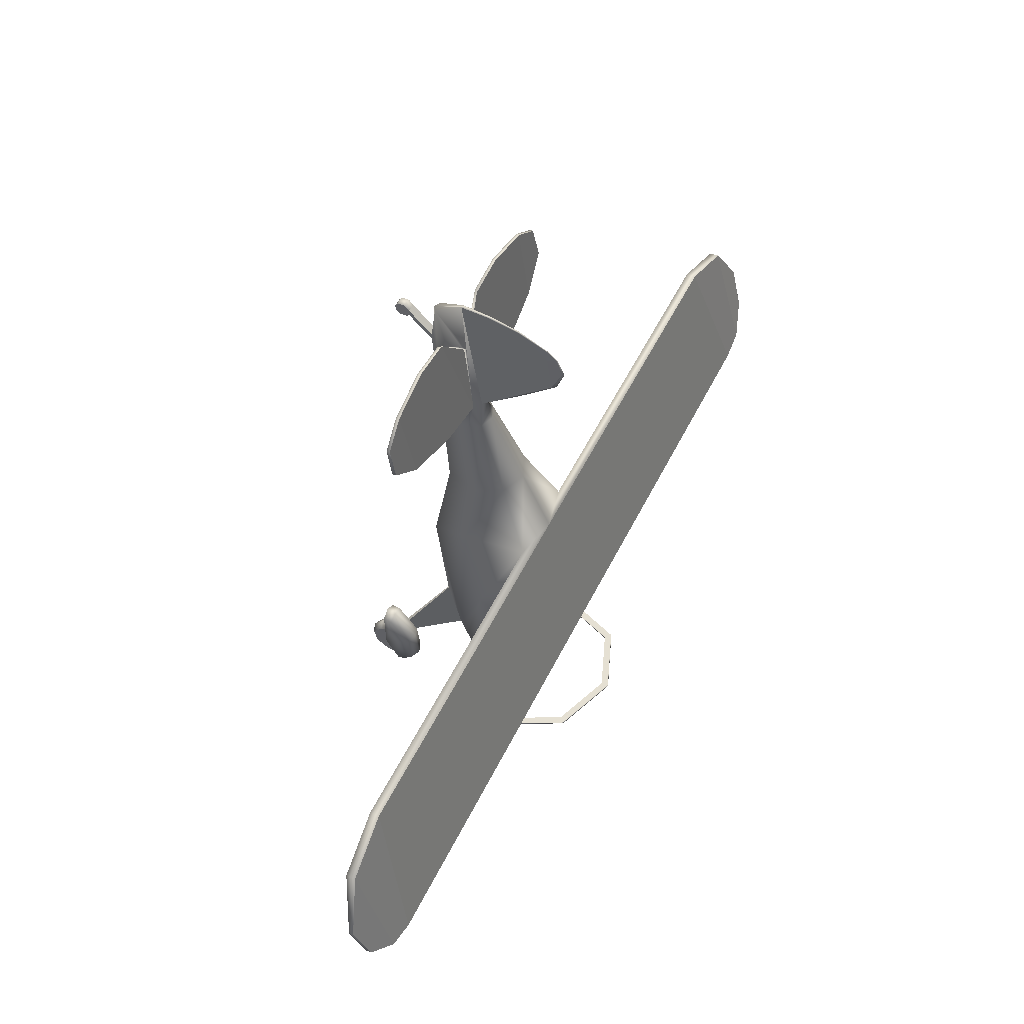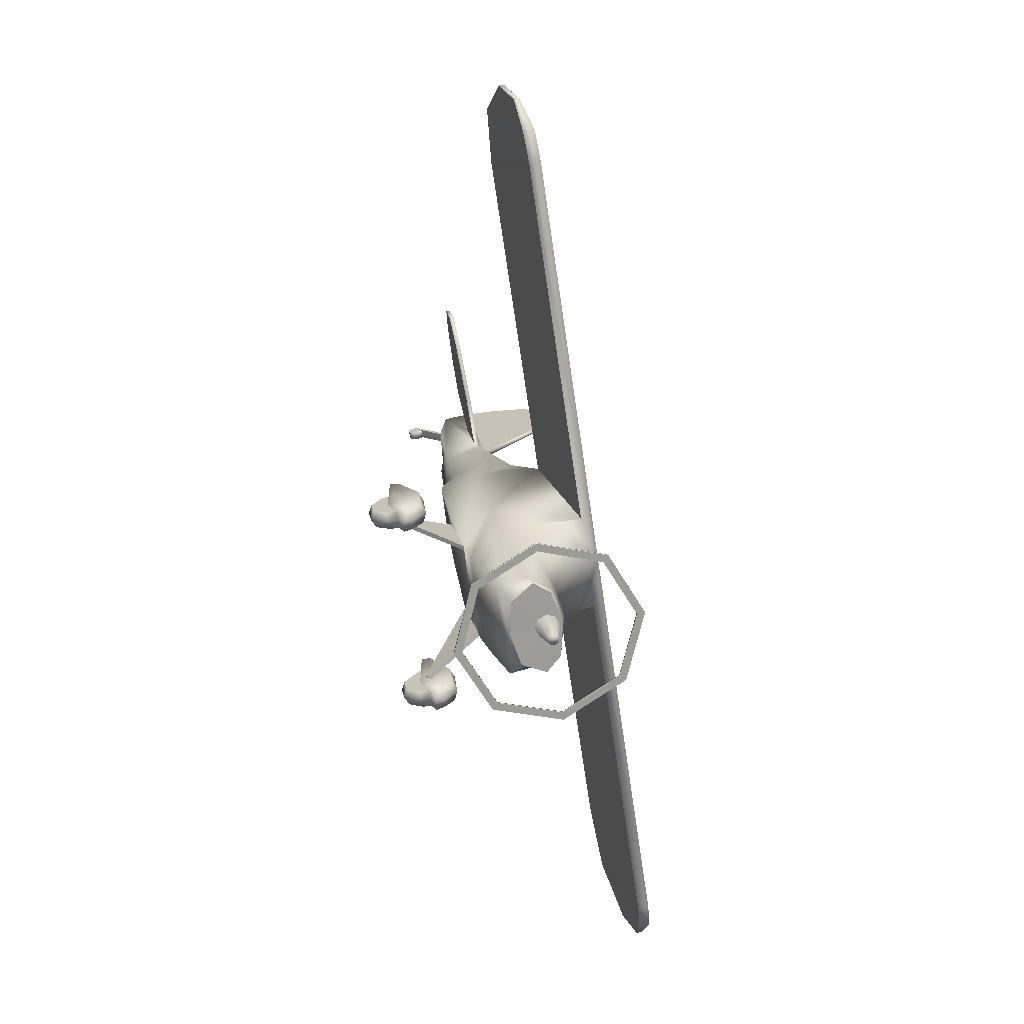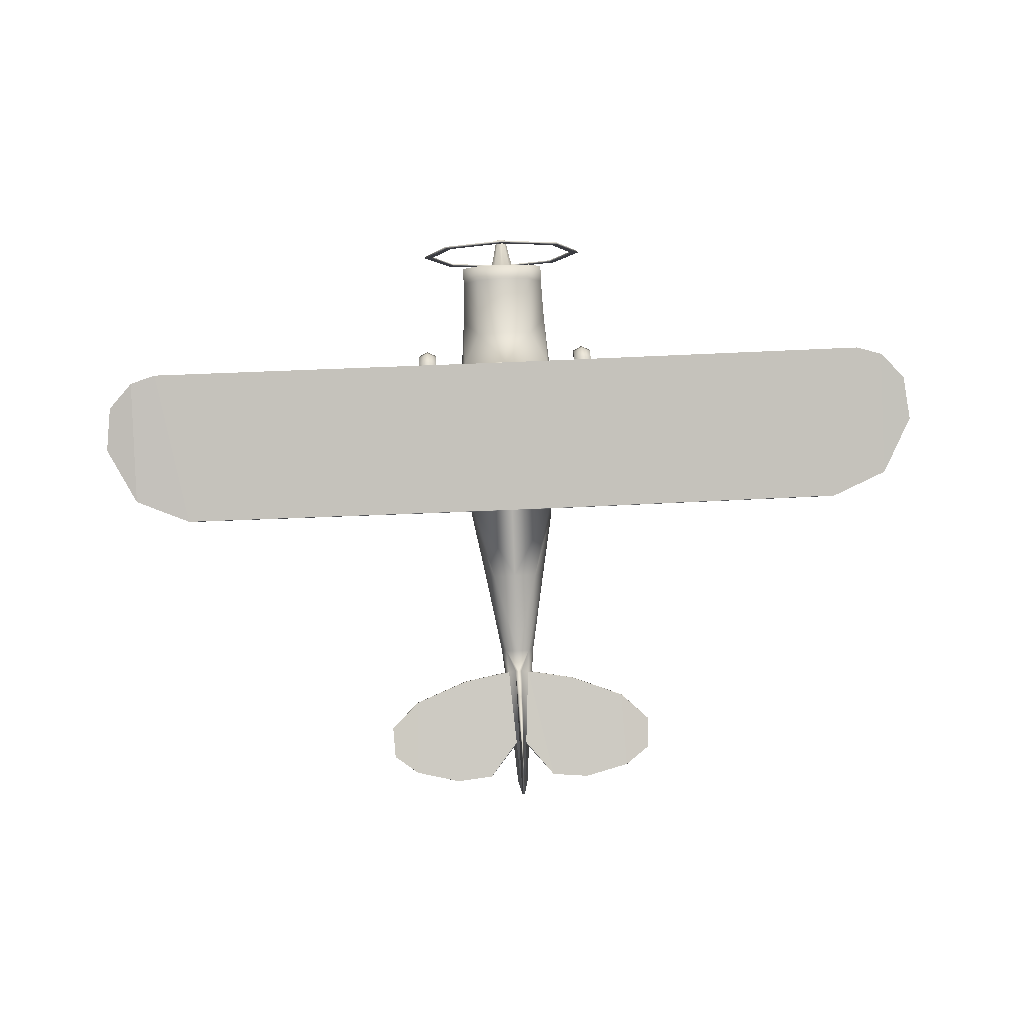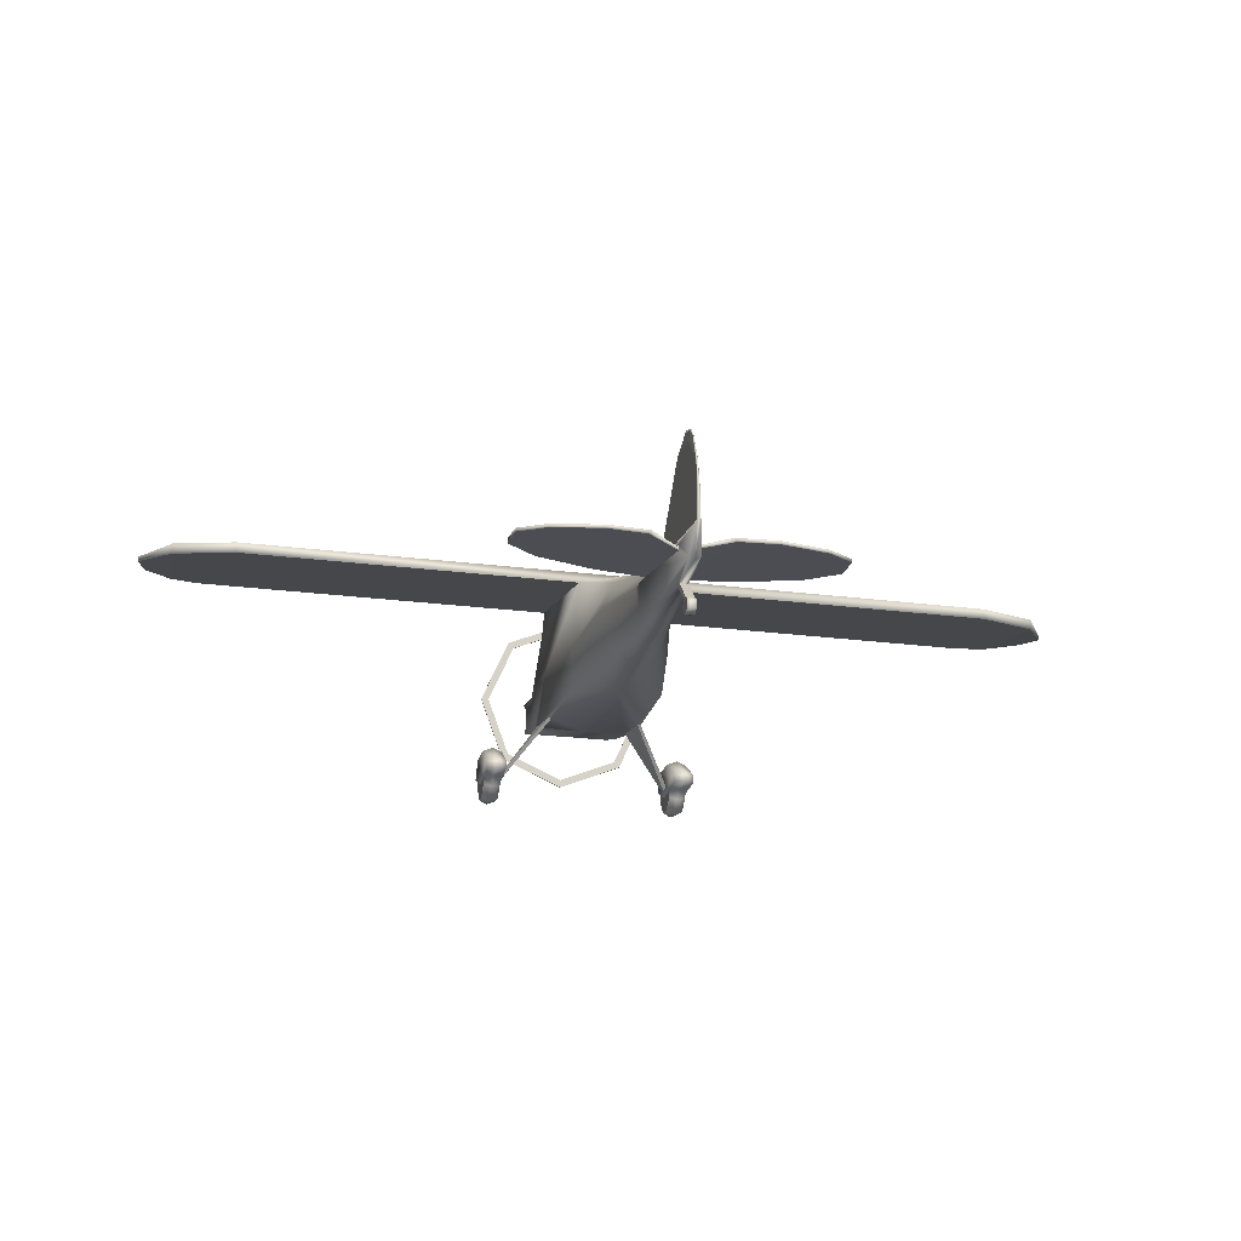
<metadata>
{"format":"obj","ext":"obj","renderer":"f3d","projection":"perspective","resolution":1024,"background":"white","views":[{"elev":57.9,"azim":116.9,"up":"+Z"},{"elev":-67.7,"azim":98.4,"up":"+Z"},{"elev":77.1,"azim":-2.4,"up":"+Y"},{"elev":-24.6,"azim":-11.7,"up":"+Y"}]}
</metadata>
<code>
o PA20_Circle.003
v 0.9246 -0.01651 0.09709
v 1.006 0.0223 0.08945
v 0.8436 0.0223 0.08945
v 0.9246 0.0191 -0.08671
v 1.006 0.05225 -0.06512
v 0.8436 0.05225 -0.06512
v 0.9246 0.1768 -0.191
v 1.006 0.1849 -0.1528
v 0.8436 0.1805 0.03248
v 0.8436 0.1849 -0.1528
v 1.006 0.1805 0.03248
v 0.9246 0.09084 0.2527
v 1.006 0.1126 0.2203
v 0.8436 0.1126 0.2203
v -0.9246 -0.01651 0.09709
v -0.8436 0.0223 0.08945
v -1.006 0.0223 0.08945
v -0.9246 0.0191 -0.08671
v -0.8436 0.05225 -0.06512
v -1.006 0.05225 -0.06512
v -0.9246 0.1768 -0.191
v -0.8436 0.1849 -0.1528
v -1.006 0.1805 0.03248
v -1.006 0.1849 -0.1528
v -0.8436 0.1805 0.03248
v -0.9246 0.09084 0.2527
v -0.8436 0.1126 0.2203
v -1.006 0.1126 0.2203
v 0.04348 0.3761 4.438
v 0.03932 0.3738 4.497
v 0 0.3747 4.438
v -0.4576 0.6647 0.6963
v -0.4679 0.8048 0.1014
v -0.4254 0.663 0.6961
v -0.4243 0.7942 0.1137
v -0.08171 1.589 -0.8658
v -0.1156 1.509 -0.8813
v -0.08171 1.428 -0.8969
v -0.03544 1.594 -1.172
v -0.05012 1.56 -1.179
v -0.03544 1.525 -1.186
v -0.2799 1.583 -0.7007
v -0.4457 1.357 -0.7446
v -0.4295 1.106 -0.8557
v -0.2941 1.487 -0.0847
v -0.4623 1.256 -0.3151
v -0.433 0.9542 -0.4319
v -0.228 1.21 2.672
v -0.3224 0.9656 2.624
v -0.228 0.6098 2.575
v -0.5178 1.07 0.8264
v -0.4618 1.913 0.4049
v -0.126 0.9225 3.473
v -0.1782 0.8083 3.437
v -0.126 0.495 3.396
v -0.3471 0.652 4.849
v -0.3688 0.6201 4.845
v -0.05253 0.4287 4.898
v -0.03295 0.7368 4.48
v -0.0466 0.7157 4.477
v -0.03295 0.683 4.472
v -0.4487 0.8733 -0.1658
v -0.4601 1.78 0.3562
v -0.5132 1.153 0.3221
v -0.453 0.8886 1.899
v -0.4221 0.531 1.787
v -0.4061 1.515 1.987
v -0.03245 0.8841 3.7
v -0.01521 0.6834 5.056
v -0.01799 1.601 4.402
v -0.008428 1.255 5.011
v -0.006318 1.697 4.64
v -0.004717 1.546 4.892
v -0.315 1.23 -0.9453
v -0.4455 1.442 -0.8941
v -0.315 1.588 -0.8658
v -3.579 1.517 1.975
v -3.888 1.915 0.3959
v -3.888 2.018 0.4159
v -3.579 1.612 1.993
v -4.457 1.722 1.175
v -4.402 1.853 0.7323
v -4.402 1.902 0.7419
v -4.457 1.768 1.183
v -0.1074 0.8323 3.705
v -0.1074 0.4658 3.666
v -0.1519 0.791 3.699
v -0.01091 1.549 4.776
v -0.005132 1.638 4.811
v -1.42 0.6589 4.584
v -1.42 0.6908 4.589
v -1.435 0.7474 4.274
v -1.435 0.7062 4.268
v -0.6196 2.135 -0.8915
v -0.8763 1.527 -1.009
v -0.6196 0.918 -1.127
v -0.6196 0.9215 -1.145
v -0.6196 2.139 -0.9094
v -0.8763 1.53 -1.027
v -0.5658 0.9743 -1.135
v -0.8002 1.53 -1.027
v -0.5658 0.9708 -1.117
v -0.5658 2.083 -0.9017
v -0.5658 2.086 -0.9196
v -0.8002 1.527 -1.009
v -0.5915 0.8197 3.79
v -0.609 0.7784 3.784
v -0.7225 0.6466 4.885
v -0.7334 0.6148 4.88
v -0.01182 0.9663 5.057
v -0.02522 1.226 4.034
v -0.01529 1.239 4.588
v 0.4576 0.6647 0.6963
v 0.4679 0.8048 0.1014
v 0.4254 0.663 0.6961
v 0.4243 0.7942 0.1137
v 0.8495 0.2514 0.09855
v 0.7948 0.2581 0.04267
v 0 1.622 -0.8593
v 0.08171 1.589 -0.8658
v 0.1156 1.509 -0.8813
v 0.08171 1.428 -0.8969
v 0 1.395 -0.9033
v 0 1.609 -1.17
v 0.03544 1.594 -1.172
v 0.05012 1.56 -1.179
v 0.03544 1.525 -1.186
v 0 1.51 -1.189
v 0 1.664 -0.6851
v 0.2799 1.583 -0.7007
v 0.4457 1.357 -0.7446
v 0.4295 1.106 -0.8557
v 0 1.11 -0.8549
v 0 1.589 -0.06509
v 0.2941 1.487 -0.0847
v 0.4623 1.256 -0.3151
v 0.433 0.9542 -0.4319
v 0 0.9376 -0.4351
v 0 1.311 2.691
v 0.228 1.21 2.672
v 0.3224 0.9656 2.624
v 0.228 0.6098 2.575
v 0 0.4856 2.551
v 0 0.7861 0.09696
v 0.5178 1.07 0.8264
v 0.4618 1.913 0.4049
v 0 2.016 0.4249
v 0 0.9768 3.489
v 0.126 0.9225 3.473
v 0.1782 0.8083 3.437
v 0.126 0.495 3.396
v 0 0.4115 3.379
v 0.3471 0.652 4.849
v 0.3688 0.6201 4.845
v 0.05253 0.4287 4.898
v 0 0.3947 4.891
v 0.03295 0.7368 4.48
v 0.0466 0.7157 4.477
v 0.03295 0.683 4.472
v 0.4487 0.8733 -0.1658
v 0.4601 1.78 0.3562
v 0 0.8561 -0.1695
v 0.5132 1.153 0.3221
v 0 1.882 0.376
v 0 0.5198 1.785
v 0.453 0.8886 1.899
v 0 1.609 2.005
v 0.4221 0.531 1.787
v 0.4061 1.515 1.987
v 0 0.9276 3.713
v 0.03245 0.8841 3.7
v 0 0.7174 5.062
v 0.01521 0.6834 5.056
v 0 1.642 4.41
v 0.01799 1.601 4.402
v 0 1.274 5.014
v 0.008428 1.255 5.011
v 0 1.72 4.644
v 0.006318 1.697 4.64
v 0 1.557 4.894
v 0.004717 1.546 4.892
v 0.315 1.23 -0.9453
v 0.4455 1.442 -0.8941
v 0.315 1.588 -0.8658
v 0 1.648 -0.8541
v 0 1.169 -0.9571
v 3.579 1.517 1.975
v 3.888 1.915 0.3959
v 3.888 2.018 0.4159
v 3.579 1.612 1.993
v 4.457 1.722 1.175
v 4.402 1.853 0.7323
v 4.402 1.902 0.7419
v 4.457 1.768 1.183
v 0.1074 0.8323 3.705
v 0 0.4218 3.658
v 0.1074 0.4658 3.666
v 0.1519 0.791 3.699
v 0.01091 1.549 4.776
v 0.005132 1.638 4.811
v 0 1.651 4.813
v 1.42 0.6589 4.584
v 1.42 0.6908 4.589
v 1.435 0.7474 4.274
v 1.435 0.7062 4.268
v 0.6196 2.135 -0.8915
v 0 2.388 -0.8426
v 0.8763 1.527 -1.009
v 0.6196 0.918 -1.127
v 0 0.6658 -1.176
v 0.6196 0.9215 -1.145
v 0.6196 2.139 -0.9094
v 0 0.6693 -1.194
v 0.8763 1.53 -1.027
v 0 2.391 -0.8606
v 0 0.7406 -1.162
v 0.5658 0.9743 -1.135
v 0.8002 1.53 -1.027
v 0.5658 0.9708 -1.117
v 0.5658 2.083 -0.9017
v 0 2.313 -0.8571
v 0.5658 2.086 -0.9196
v 0 2.316 -0.875
v 0.8002 1.527 -1.009
v 0 0.744 -1.18
v 0.5915 0.8197 3.79
v 0.609 0.7784 3.784
v 0.7225 0.6466 4.885
v 0.7334 0.6148 4.88
v 0.01182 0.9663 5.057
v 0 0.9928 5.062
v 0 1.283 4.045
v 0.02522 1.226 4.034
v 0.0153 1.239 4.588
v -0.04348 0.3761 4.438
v -0.03932 0.3738 4.497
v 0 0.3719 4.496
v 0 0.1451 4.717
v 0 0.1479 4.658
v -0.03932 0.147 4.717
v -0.04348 0.1493 4.659
v 0.04348 0.1493 4.659
v 0.03932 0.147 4.717
v -0 0.00133 4.714
v -0 0.01237 4.657
v -0.03932 0.00133 4.714
v -0.04348 0.01237 4.657
v 0.04348 0.01237 4.657
v 0.03932 0.00133 4.714
v -0.03932 0.03157 4.762
v -0 0.0306 4.762
v 0.04348 0.05336 4.626
v -0 0.05268 4.626
v -0.04348 0.05336 4.626
v 0.03932 0.03157 4.762
v -0 0.1014 4.771
v 0 0.1211 4.636
v -0.04348 0.1221 4.636
v 0.03932 0.1029 4.771
v -0.03932 0.1029 4.771
v 0.04348 0.1221 4.636
v -0.8495 0.2514 0.09855
v -0.8133 0.2313 0.09679
v -0.7948 0.2581 0.04267
v -0.831 0.2783 0.04444
v 0.8133 0.2313 0.09679
v 0.831 0.2783 0.04444
v -4.148 1.563 1.737
v -4.148 1.658 1.755
v -4.152 2.003 0.4951
v -4.152 1.9 0.4752
v 4.148 1.563 1.737
v 4.148 1.658 1.755
v 4.152 2.003 0.4951
v 4.152 1.9 0.4752
v 1.145 0.7879 4.003
v 1.174 0.6633 4.773
v 1.154 0.7466 3.997
v 1.179 0.6314 4.769
v -1.145 0.7879 4.003
v -1.174 0.6633 4.773
v -1.154 0.7466 3.997
v -1.179 0.6314 4.769
v 0.8436 0.2673 -0.1559
v 0.9246 0.2748 -0.1946
v 1.006 0.2673 -0.1559
v -1.006 0.2673 -0.1559
v -0.9246 0.2748 -0.1946
v -0.8436 0.2772 -0.2071
v 1.006 0.1878 0.254
v 0.9246 0.1803 0.2927
v 0.8436 0.1878 0.254
v -0.8436 0.1779 0.3052
v -0.9246 0.1803 0.2927
v -1.006 0.1779 0.3052
v 0.9246 0.4897 0.246
v 0.9246 0.2658 0.5524
v 0.8274 0.4573 0.2208
v 1.022 0.3893 -0.1847
v 1.022 0.4867 -0.07041
v 1.022 0.4573 0.2208
v 1.022 0.2595 0.5055
v 0.8274 0.4867 -0.07041
v 0.9246 0.5262 -0.08171
v 0.9246 0.4128 -0.226
v -1.022 0.1805 0.03248
v -1.022 0.3893 -0.1847
v 0.8274 0.2595 0.5055
v 0.8274 0.315 -0.2229
v 0.8274 0.3893 -0.1847
v -1.022 0.4573 0.2208
v 0.9246 0.3243 -0.2714
v 1.022 0.315 -0.2229
v -0.9246 0.4897 0.246
v -0.9246 0.2658 0.5524
v -0.8274 0.1805 0.03248
v -0.8274 0.3893 -0.1847
v 1.022 0.1805 0.03248
v -0.8274 0.4867 -0.07041
v -1.022 0.2595 0.5055
v -0.8274 0.4573 0.2208
v -0.8274 0.2595 0.5055
v -1.022 0.4867 -0.07041
v 0.8274 0.1805 0.03248
v -0.9246 0.5262 -0.08171
v -0.9246 0.4128 -0.226
v -1.022 0.315 -0.2229
v -0.9246 0.3243 -0.2714
v -0.8274 0.315 -0.2229
v 1.022 0.1762 0.5131
v 0.9246 0.1668 0.5615
v 0.8274 0.1762 0.5131
v -0.8274 0.1762 0.5131
v -0.9246 0.1668 0.5615
v -1.022 0.1762 0.5131
f 6 3 9
f 10 6 9
f 2 5 11
f 292 9 14
f 5 8 11
f 3 14 9
f 13 2 11
f 286 11 8
f 20 17 23
f 24 20 23
f 16 19 25
f 295 23 28
f 19 22 25
f 17 28 23
f 27 16 25
f 289 25 22
f 237 236 240 238
f 236 235 241 240
f 34 32 262 263
f 35 34 263 264
f 33 35 264 265
f 32 33 265 262
f 88 89 72 70
f 112 88 70 111
f 37 75 76 36
f 123 186 74 38
f 36 76 185 119
f 38 74 75 37
f 270 83 84 269
f 268 81 82 271
f 110 71 88 112
f 71 73 89 88
f 280 92 91 281
f 283 90 93 282
f 101 99 98 104
f 221 207 94 103
f 102 96 210 216
f 100 97 99 101
f 103 94 95 105
f 225 213 97 100
f 104 98 215 223
f 105 95 96 102
f 67 77 78 52
f 147 79 80 167
f 57 109 107 87
f 85 106 108 56
f 69 110 112 68
f 68 112 111
f 85 56 60
f 115 266 117 113
f 116 118 266 115
f 114 267 118 116
f 113 117 267 114
f 199 175 179 200
f 234 233 175 199
f 121 120 184 183
f 123 122 182 186
f 120 119 185 184
f 122 121 183 182
f 274 273 194 193
f 272 275 192 191
f 230 234 199 177
f 177 199 200 181
f 276 277 203 204
f 279 278 205 202
f 218 222 212 214
f 221 220 206 207
f 219 216 210 209
f 217 218 214 211
f 220 224 208 206
f 225 217 211 213
f 222 223 215 212
f 224 219 209 208
f 146 188 187 169
f 167 190 189 147
f 154 198 227 229
f 195 153 228 226
f 173 171 234 230
f 171 233 234
f 195 158 153
f 31 29 242 239
f 29 30 243 242
f 30 237 238 243
f 235 31 239 241
f 250 254 247 246
f 252 255 249 248
f 261 259 255 252
f 260 258 254 250
f 240 241 258 260
f 242 243 259 261
f 77 268 271 78
f 79 270 269 80
f 187 188 275 272
f 189 190 273 274
f 159 198 154
f 61 57 87
f 229 227 278 279
f 226 228 277 276
f 109 283 282 107
f 106 280 281 108
f 290 13 11
f 284 10 9
f 293 27 25
f 287 24 23
f 1 4 5 2
f 1 3 6 4
f 4 7 8 5
f 6 10 7 4
f 291 12 13 290
f 292 14 12 291
f 12 1 2 13
f 14 3 1 12
f 15 18 19 16
f 15 17 20 18
f 18 21 22 19
f 20 24 21 18
f 292 291 331 332
f 9 292 332 324
f 287 23 306 327
f 294 293 333 334
f 294 26 27 293
f 286 285 312 313
f 293 25 316 333
f 295 294 334 335
f 285 284 309 312
f 295 28 26 294
f 26 15 16 27
f 28 17 15 26
f 156 58 236 237
f 58 86 235 236
f 86 196 31 235
f 155 156 237 30
f 38 41 128 123
f 36 39 40 37
f 37 40 41 38
f 40 39 41
f 74 44 43 75
f 76 42 129 185
f 186 133 44 74
f 75 43 42 76
f 44 133 138 47
f 43 46 45 42
f 44 47 46 43
f 42 45 134 129
f 66 50 49 65
f 67 48 139 167
f 165 143 50 66
f 65 49 48 67
f 64 51 52 63
f 162 144 33 62
f 63 52 147 164
f 62 33 51 64
f 50 55 54 49
f 48 53 148 139
f 143 152 55 50
f 49 54 53 48
f 197 155 30 29
f 282 93 92 280
f 47 62 64 46
f 45 63 164 134
f 138 162 62 47
f 46 64 63 45
f 51 65 67 52
f 34 35 144 165
f 33 66 65 51
f 111 70 174 232
f 231 176 71 110
f 85 68 53
f 53 68 170 148
f 89 73 180 201
f 176 180 73 71
f 70 72 178 174
f 269 84 81 268
f 82 81 84 83
f 271 82 83 270
f 72 89 201 178
f 55 86 87 54
f 54 87 85 53
f 152 196 86 55
f 93 90 91 92
f 281 91 90 283
f 207 215 98 94
f 95 99 97 96
f 94 98 99 95
f 96 97 213 210
f 102 216 225 100
f 119 124 39 36
f 100 101 105 102
f 104 223 221 103
f 105 101 104 103
f 52 78 79 147
f 167 80 77 67
f 56 108 109 57
f 87 107 106 85
f 172 231 110 69
f 68 111 232 170
f 60 61 59
f 68 85 69
f 156 155 173 172
f 59 85 60
f 86 58 87
f 56 57 61 60
f 122 123 128 127
f 120 121 126 125
f 121 122 127 126
f 126 127 125
f 39 124 128 41
f 125 127 128 124
f 182 183 131 132
f 184 185 129 130
f 186 182 132 133
f 183 184 130 131
f 131 130 135 136
f 132 131 136 137
f 130 129 134 135
f 168 166 141 142
f 169 167 139 140
f 165 168 142 143
f 166 169 140 141
f 163 161 146 145
f 162 160 114 144
f 161 164 147 146
f 160 163 145 114
f 142 141 150 151
f 140 139 148 149
f 143 142 151 152
f 141 140 149 150
f 196 197 29 31
f 278 276 204 205
f 156 172 69 58
f 137 136 163 160
f 135 134 164 161
f 138 137 160 162
f 136 135 161 163
f 145 146 169 166
f 165 144 116 115
f 114 145 166 168
f 233 232 174 175
f 231 230 177 176
f 195 149 171
f 149 148 170 171
f 200 201 180 181
f 176 177 181 180
f 175 174 178 179
f 273 272 191 194
f 192 193 194 191
f 275 274 193 192
f 179 178 201 200
f 151 150 198 197
f 150 149 195 198
f 152 151 197 196
f 205 204 203 202
f 277 279 202 203
f 207 206 212 215
f 208 209 211 214
f 206 208 214 212
f 209 210 213 211
f 219 217 225 216
f 119 120 125 124
f 217 219 224 218
f 222 220 221 223
f 224 220 222 218
f 147 189 188 146
f 169 187 190 167
f 153 154 229 228
f 198 195 226 227
f 172 173 230 231
f 171 170 232 233
f 158 157 159
f 171 173 195
f 58 69 59 61
f 157 158 195
f 197 198 155
f 153 158 159 154
f 132 137 138 133
f 144 114 116
f 114 168 113
f 115 113 168 165
f 144 35 33
f 34 165 66 32
f 66 33 32
f 155 159 157 173
f 69 85 59
f 173 157 195
f 253 252 248 245
f 251 250 246 244
f 245 244 246 247
f 245 248 249 244
f 254 253 245 247
f 255 251 244 249
f 259 256 251 255
f 258 257 253 254
f 256 260 250 251
f 257 261 252 253
f 239 242 261 257
f 238 240 260 256
f 241 239 257 258
f 243 238 256 259
f 262 265 264 263
f 117 266 118 267
f 78 271 270 79
f 80 269 268 77
f 188 189 274 275
f 190 187 272 273
f 58 61 87
f 198 159 155
f 228 229 279 277
f 227 226 276 278
f 108 281 283 109
f 107 282 280 106
f 10 284 285 7
f 7 285 286 8
f 24 287 288 21
f 21 288 289 22
f 23 295 335 306
f 25 289 329 316
f 289 288 328 329
f 284 9 324 309
f 288 287 327 328
f 11 286 313 318
f 291 290 330 331
f 290 11 318 330
f 312 305 299 313
f 309 310 305 312
f 305 304 300 299
f 301 302 318
f 310 303 304 305
f 304 296 301 300
f 330 318 302
f 298 303 324
f 303 298 296 304
f 296 297 302 301
f 303 310 324
f 298 308 297 296
f 308 298 324
f 299 300 318
f 309 324 310
f 300 301 318
f 328 326 317 329
f 327 307 326 328
f 326 325 319 317
f 321 322 316
f 307 323 325 326
f 325 314 321 319
f 333 316 322
f 311 323 306
f 323 311 314 325
f 314 315 322 321
f 323 307 306
f 311 320 315 314
f 317 319 316
f 320 311 306
f 327 306 307
f 319 321 316
f 308 332 331 297
f 297 331 330 302
f 320 335 334 315
f 315 334 333 322
f 332 308 324
f 313 299 318
f 329 317 316
f 335 320 306

</code>
